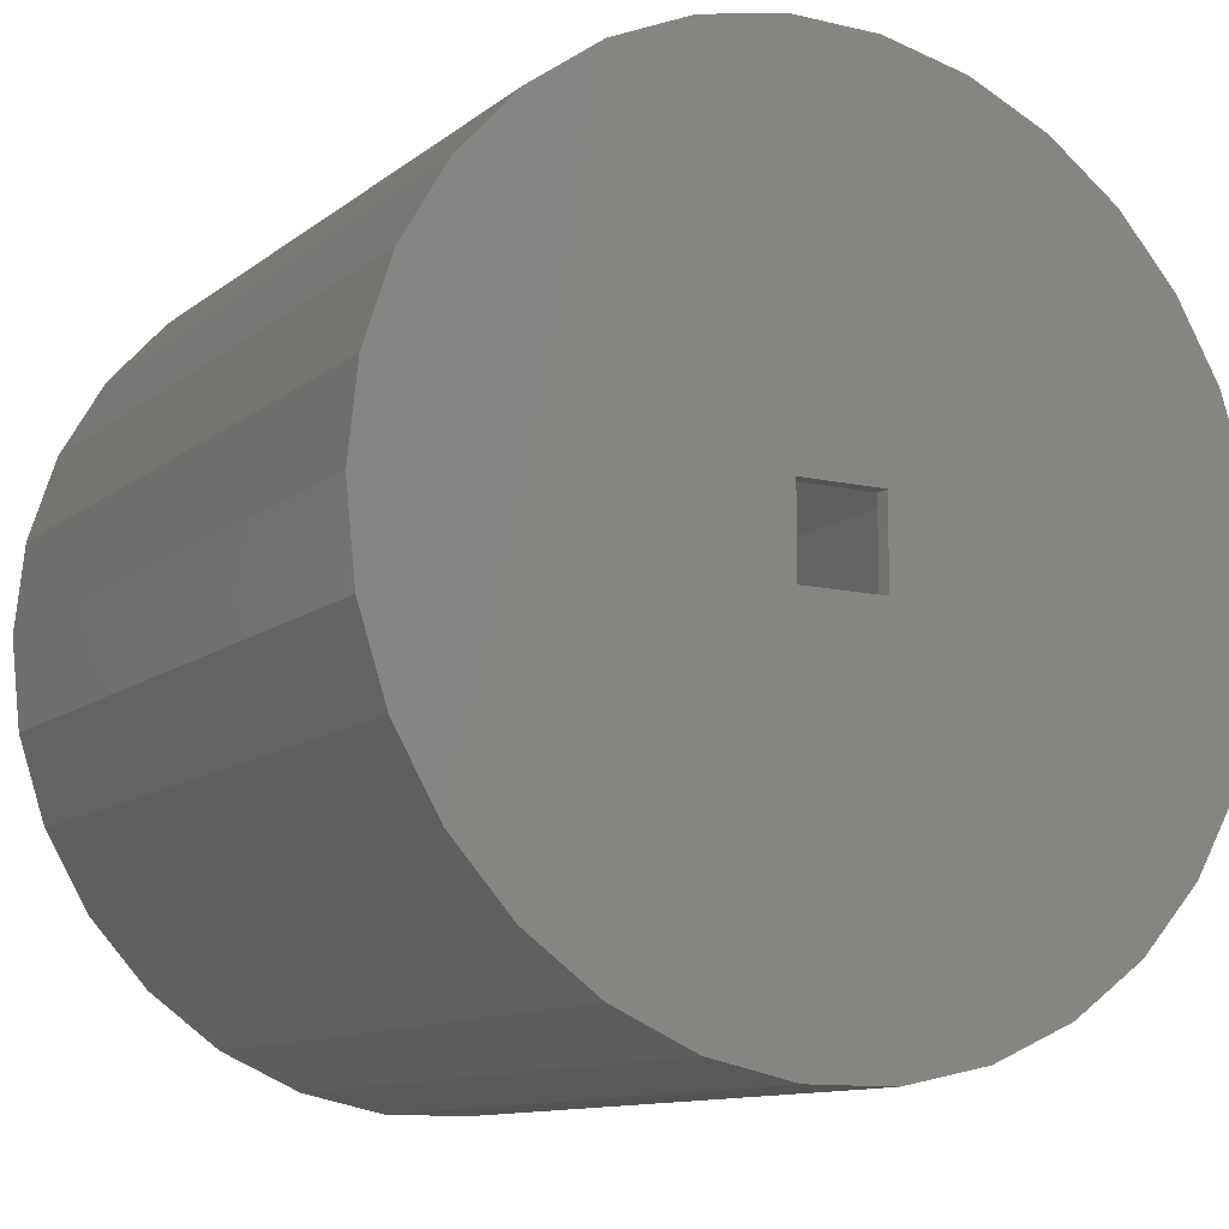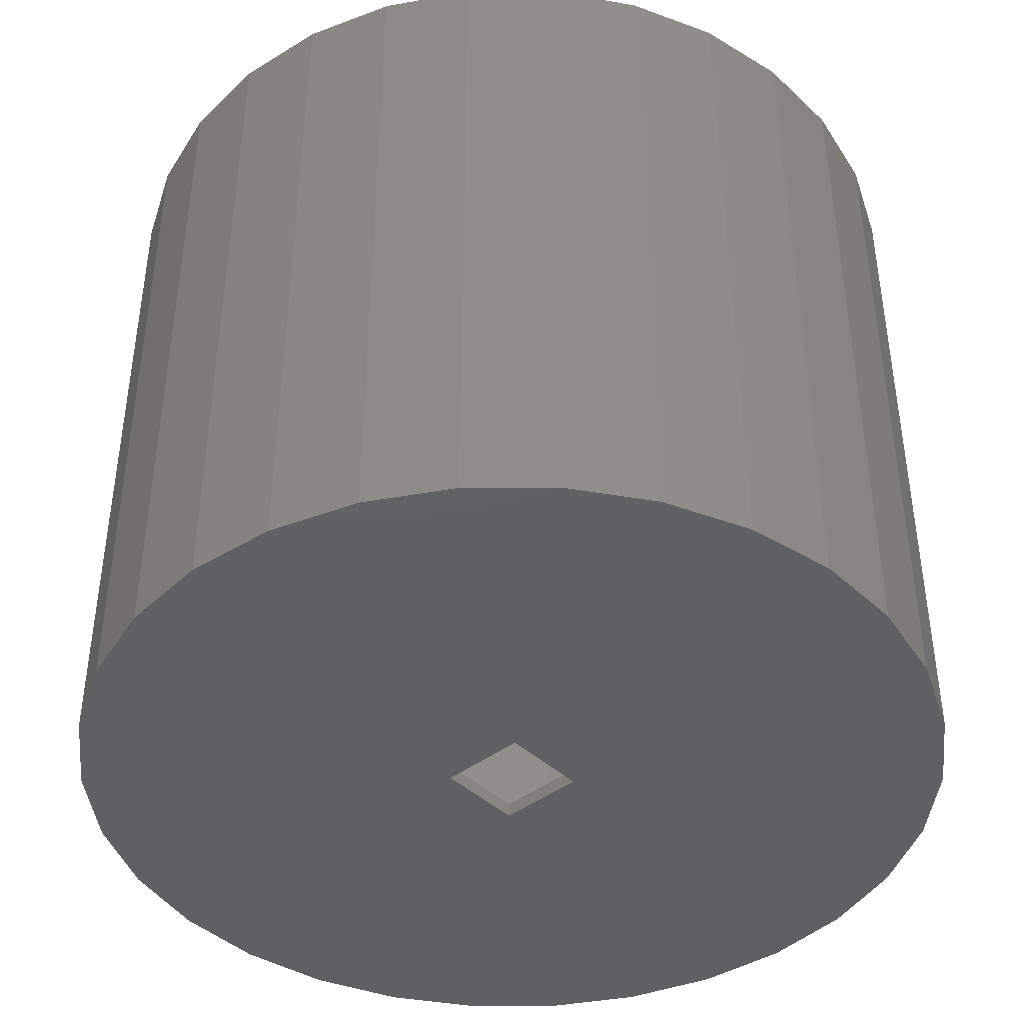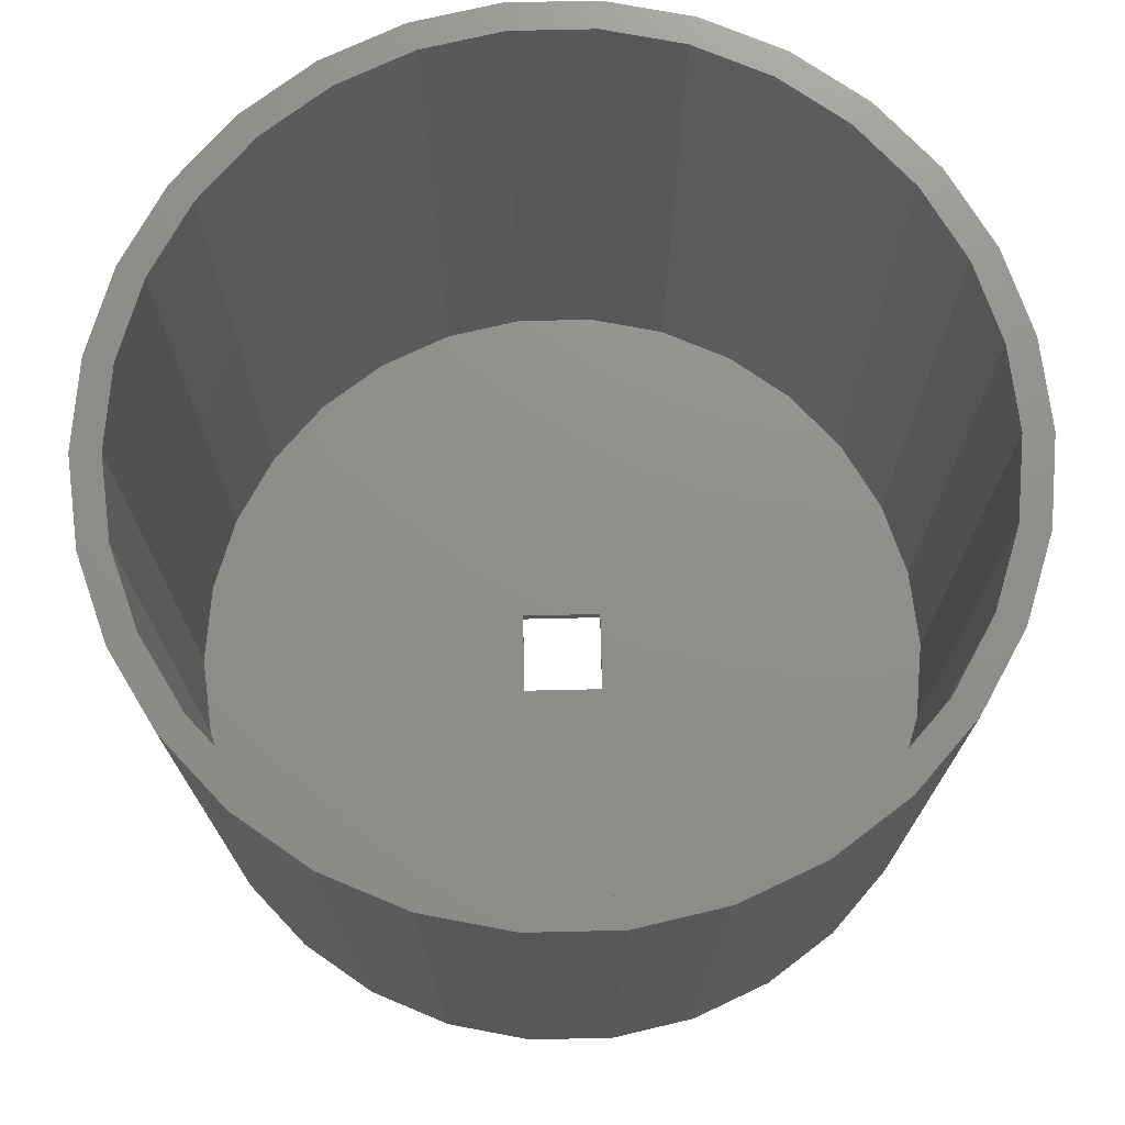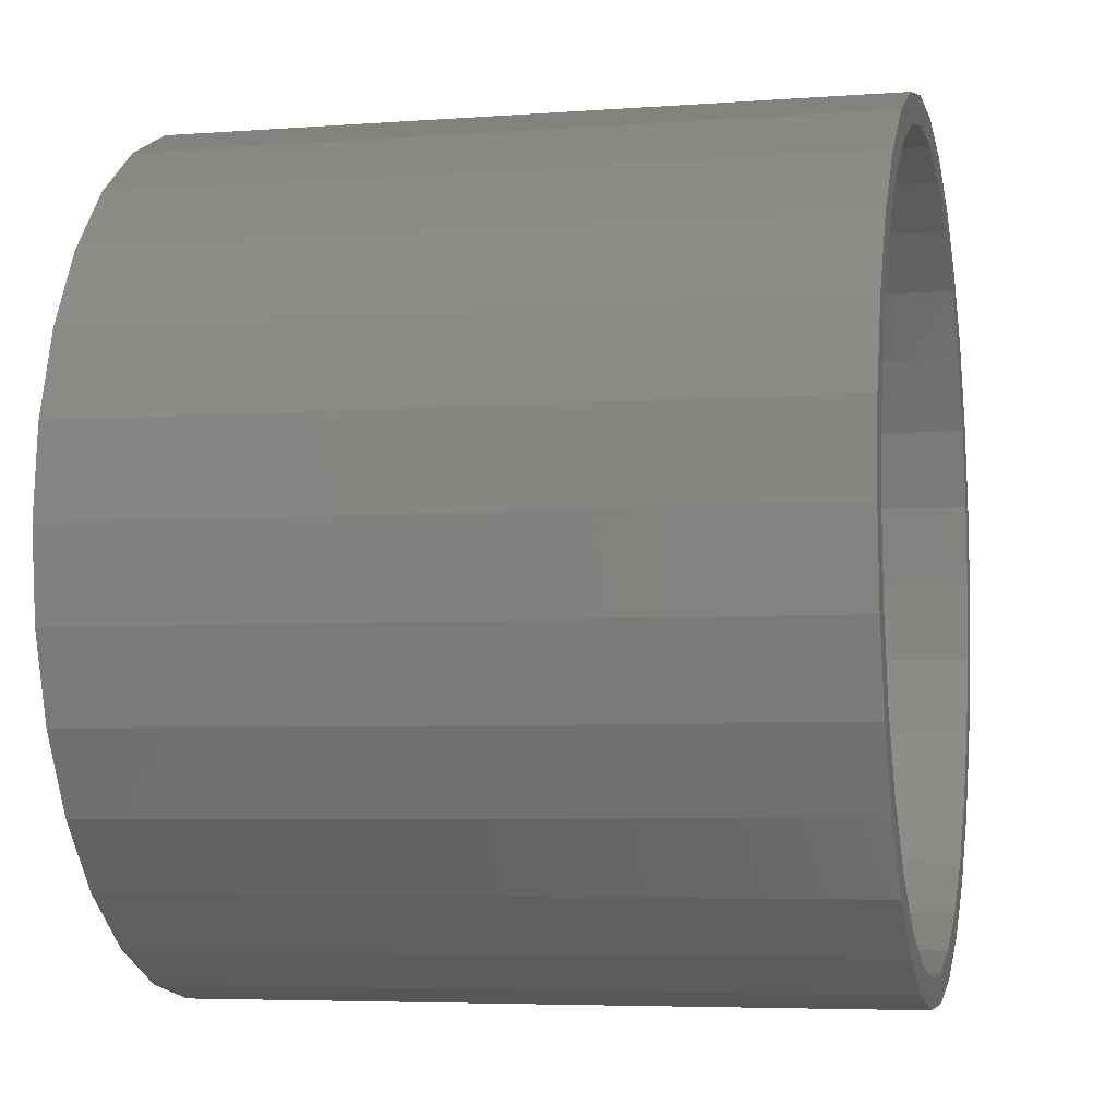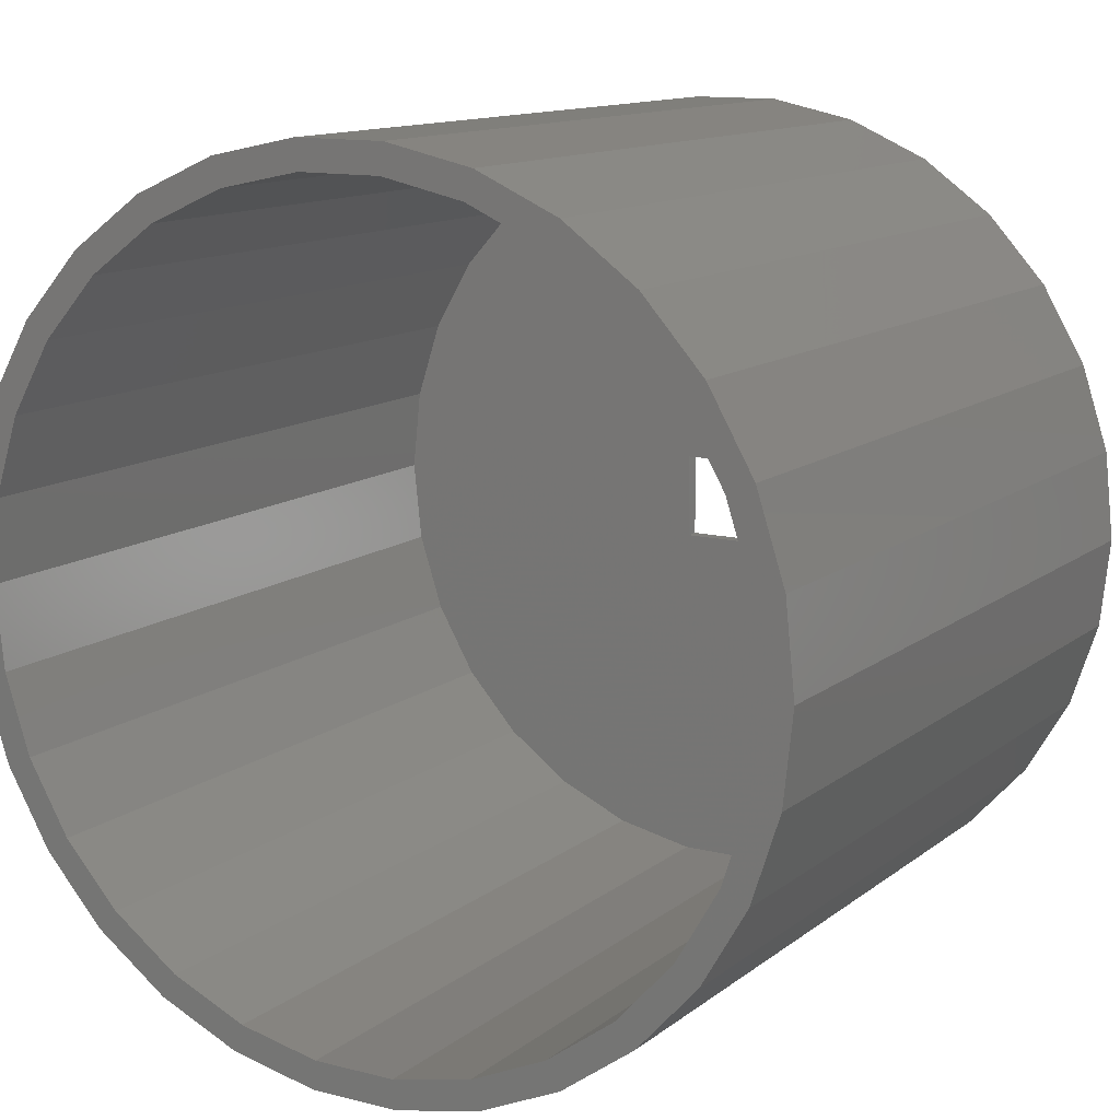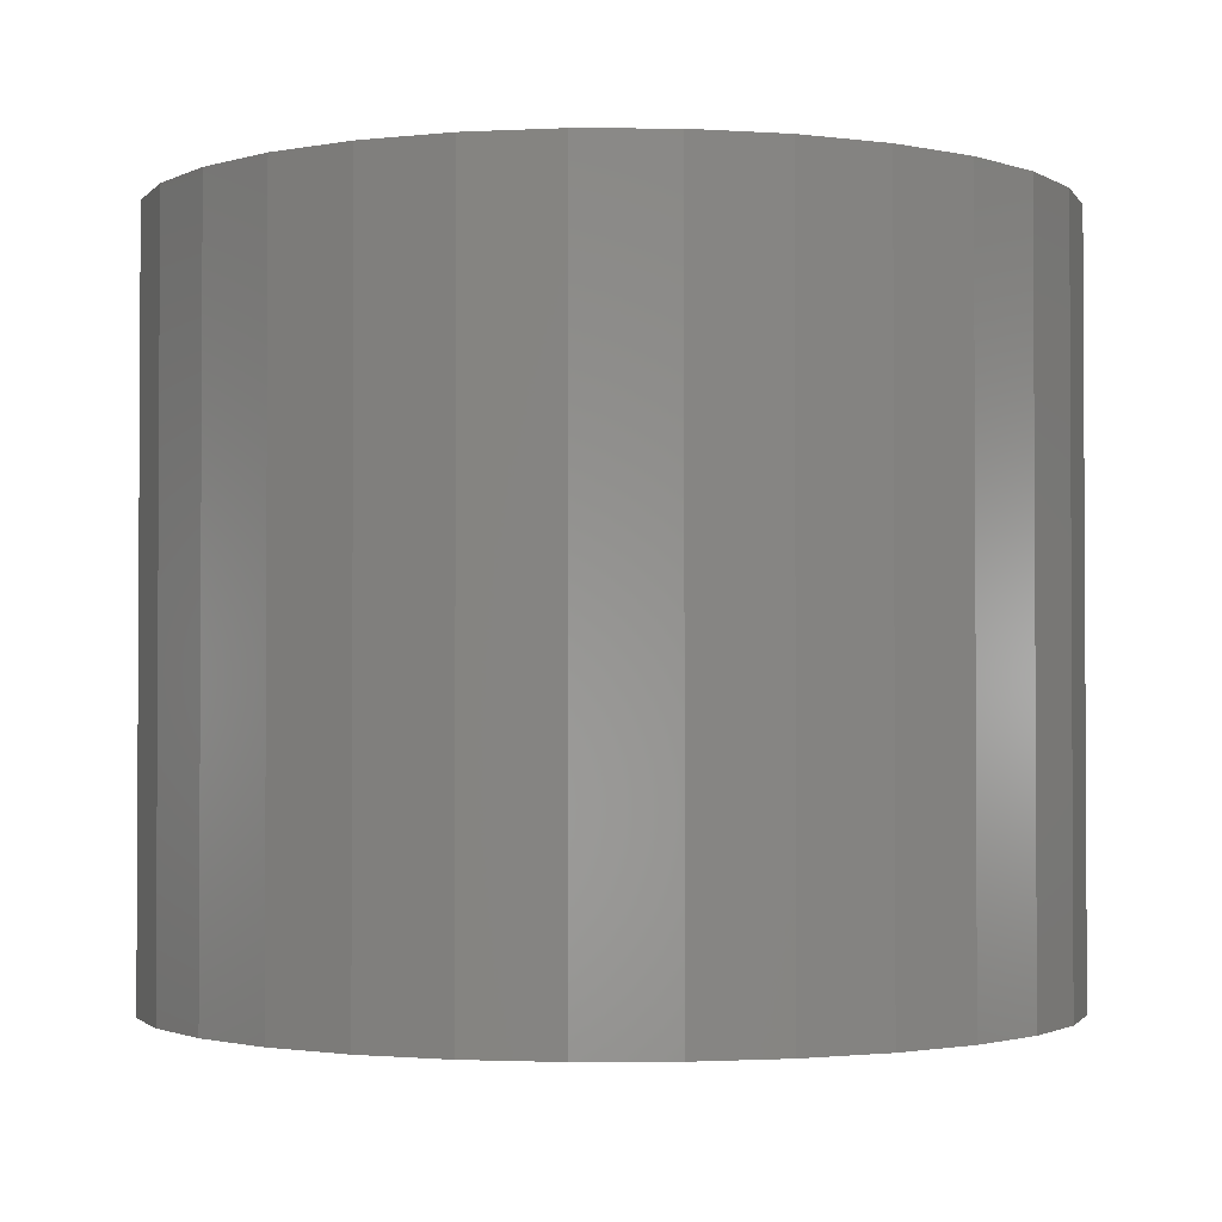
<metadata>
{"format":"stl","ext":"stl","renderer":"f3d","projection":"perspective","resolution":1024,"background":"white","views":[{"elev":-11.3,"azim":150.2,"up":"+Y"},{"elev":-42.4,"azim":132.2,"up":"+Z"},{"elev":73.2,"azim":-1.3,"up":"+Z"},{"elev":-5.2,"azim":-76.8,"up":"+Y"},{"elev":12.5,"azim":30.7,"up":"+Y"},{"elev":-1.9,"azim":-61.6,"up":"+Z"}]}
</metadata>
<code>
# stl→obj: 128 verts, 256 faces
v -29.7 0 0
v -29.05 6.175 0
v -29.05 -6.175 0
v -27.13 12.08 0
v -24.03 17.46 0
v -19.87 22.07 0
v -14.85 25.72 0
v -9.178 28.25 0
v -3.104 29.54 0
v 3.104 29.54 0
v 9.178 28.25 0
v 14.85 25.72 0
v 19.87 22.07 0
v 24.03 17.46 0
v -3 3 0
v 27.13 12.08 0
v 3 3 0
v 29.05 6.175 0
v 3 -3 0
v 29.7 0 0
v 29.05 -6.175 0
v 27.13 -12.08 0
v 24.03 -17.46 0
v 19.87 -22.07 0
v 14.85 -25.72 0
v 9.178 -28.25 0
v 3.104 -29.54 0
v -3.104 -29.54 0
v -9.178 -28.25 0
v -14.85 -25.72 0
v -19.87 -22.07 0
v -24.03 -17.46 0
v -27.13 -12.08 0
v -3 -3 0
v -29.7 0 50
v -29.05 6.175 50
v -29.05 -6.175 50
v -27.13 -12.08 50
v -24.03 -17.46 50
v -19.87 -22.07 50
v -14.85 -25.72 50
v -9.178 -28.25 50
v -3.104 -29.54 50
v 3.104 -29.54 50
v 9.178 -28.25 50
v 14.85 -25.72 50
v 19.87 -22.07 50
v 24.03 -17.46 50
v 27.13 -12.08 50
v 29.05 -6.175 50
v 29.7 0 50
v 29.05 6.175 50
v 27.13 12.08 50
v 24.03 17.46 50
v 19.87 22.07 50
v 14.85 25.72 50
v 9.178 28.25 50
v 3.104 29.54 50
v -3.104 29.54 50
v -9.178 28.25 50
v -14.85 25.72 50
v -19.87 22.07 50
v -24.03 17.46 50
v -27.13 12.08 50
v -3 3 1
v -3 -3 1
v 3 3 1
v 3 -3 1
v -27.09 -5.759 50
v -27.09 5.759 50
v -25.31 11.27 50
v -18.53 -20.59 50
v -22.41 -16.28 50
v 25.31 11.27 50
v 27.09 5.759 50
v 22.41 16.28 50
v 18.53 20.59 50
v 13.85 23.99 50
v 8.56 26.34 50
v 2.895 27.55 50
v 27.7 0 50
v -13.85 23.99 50
v -8.56 26.34 50
v 22.41 -16.28 50
v 18.53 -20.59 50
v 25.31 -11.27 50
v -2.895 27.55 50
v -22.41 16.28 50
v -18.53 20.59 50
v 27.09 -5.759 50
v 13.85 -23.99 50
v 8.56 -26.34 50
v 2.895 -27.55 50
v -2.895 -27.55 50
v -8.56 -26.34 50
v -13.85 -23.99 50
v -25.31 -11.27 50
v -27.7 0 50
v -27.09 -5.759 1
v -25.31 -11.27 1
v -22.41 -16.28 1
v -13.85 -23.99 1
v -18.53 -20.59 1
v -8.56 -26.34 1
v -2.895 -27.55 1
v 2.895 -27.55 1
v 8.56 -26.34 1
v 13.85 -23.99 1
v 18.53 -20.59 1
v 22.41 -16.28 1
v 25.31 -11.27 1
v 27.09 -5.759 1
v 27.7 0 1
v 27.09 5.759 1
v 18.53 20.59 1
v 22.41 16.28 1
v 13.85 23.99 1
v 8.56 26.34 1
v 2.895 27.55 1
v -2.895 27.55 1
v -8.56 26.34 1
v -13.85 23.99 1
v -18.53 20.59 1
v -22.41 16.28 1
v -25.31 11.27 1
v -27.09 5.759 1
v -27.7 0 1
v 25.31 11.27 1
f 1 2 3
f 3 2 4
f 3 4 5
f 3 5 6
f 3 6 7
f 3 7 8
f 3 8 9
f 3 9 10
f 3 10 11
f 3 11 12
f 3 12 13
f 3 13 14
f 15 14 16
f 17 16 18
f 19 20 21
f 3 21 22
f 3 22 23
f 3 23 24
f 3 24 25
f 3 25 26
f 3 26 27
f 3 27 28
f 3 28 29
f 3 29 30
f 3 30 31
f 3 31 32
f 3 32 33
f 3 14 15
f 34 3 15
f 19 3 34
f 17 20 19
f 17 18 20
f 3 19 21
f 15 16 17
f 1 35 2
f 2 35 36
f 1 3 35
f 35 3 37
f 3 33 37
f 37 33 38
f 33 32 38
f 38 32 39
f 32 31 39
f 39 31 40
f 40 31 30
f 41 40 30
f 41 30 29
f 42 41 29
f 42 29 28
f 43 42 28
f 43 28 27
f 44 43 27
f 44 27 26
f 45 44 26
f 45 26 25
f 46 45 25
f 46 25 24
f 47 46 24
f 47 24 23
f 48 47 23
f 48 23 22
f 49 48 22
f 49 22 21
f 50 49 21
f 50 21 20
f 51 50 20
f 20 18 52
f 51 20 52
f 18 16 53
f 52 18 53
f 16 14 54
f 53 16 54
f 14 13 55
f 54 14 55
f 12 56 13
f 13 56 55
f 11 57 12
f 12 57 56
f 10 58 11
f 11 58 57
f 9 59 10
f 10 59 58
f 8 60 9
f 9 60 59
f 7 61 8
f 8 61 60
f 6 62 7
f 7 62 61
f 5 63 6
f 6 63 62
f 4 64 5
f 5 64 63
f 2 36 4
f 4 36 64
f 15 65 66
f 34 15 66
f 17 67 65
f 15 17 65
f 67 17 68
f 68 17 19
f 68 19 66
f 66 19 34
f 36 35 37
f 69 36 38
f 38 36 37
f 70 71 36
f 72 73 40
f 74 75 52
f 76 74 53
f 77 76 54
f 78 77 55
f 79 78 56
f 80 79 57
f 75 81 51
f 82 83 60
f 63 36 62
f 64 36 63
f 39 69 38
f 84 85 48
f 86 84 49
f 83 87 59
f 88 89 61
f 62 88 61
f 62 36 88
f 61 89 60
f 89 82 60
f 60 83 59
f 71 88 36
f 59 87 58
f 58 80 57
f 57 79 56
f 56 78 55
f 55 77 54
f 54 76 53
f 53 74 52
f 52 75 51
f 51 81 50
f 50 90 49
f 87 80 58
f 90 86 49
f 49 84 48
f 48 85 47
f 47 91 46
f 46 92 45
f 45 93 44
f 44 94 43
f 43 95 42
f 42 96 41
f 81 90 50
f 41 72 40
f 40 73 39
f 73 97 39
f 69 98 36
f 97 69 39
f 85 91 47
f 91 92 46
f 92 93 45
f 93 94 44
f 94 95 43
f 95 96 42
f 96 72 41
f 98 70 36
f 99 100 101
f 102 99 103
f 103 99 101
f 104 99 102
f 105 99 104
f 106 99 105
f 107 99 106
f 108 99 107
f 109 99 108
f 110 99 109
f 111 99 110
f 112 99 111
f 68 99 112
f 67 113 114
f 68 66 99
f 115 99 116
f 117 99 115
f 118 99 117
f 119 99 118
f 120 99 119
f 121 99 120
f 122 99 121
f 123 99 122
f 124 99 123
f 125 99 124
f 126 99 125
f 127 99 126
f 116 65 128
f 116 99 65
f 128 67 114
f 113 68 112
f 67 68 113
f 65 67 128
f 66 65 99
f 98 69 99
f 127 98 99
f 69 97 100
f 99 69 100
f 97 73 101
f 100 97 101
f 73 72 103
f 101 73 103
f 96 102 72
f 72 102 103
f 95 104 96
f 96 104 102
f 94 105 95
f 95 105 104
f 93 106 94
f 94 106 105
f 92 107 93
f 93 107 106
f 91 108 92
f 92 108 107
f 85 109 91
f 91 109 108
f 84 110 85
f 85 110 109
f 86 111 84
f 84 111 110
f 90 112 86
f 86 112 111
f 81 113 90
f 90 113 112
f 81 75 113
f 113 75 114
f 75 74 114
f 114 74 128
f 74 76 128
f 128 76 116
f 76 77 116
f 116 77 115
f 115 77 78
f 117 115 78
f 117 78 79
f 118 117 79
f 118 79 80
f 119 118 80
f 119 80 87
f 120 119 87
f 120 87 83
f 121 120 83
f 121 83 82
f 122 121 82
f 122 82 89
f 123 122 89
f 123 89 88
f 124 123 88
f 124 88 71
f 125 124 71
f 125 71 70
f 126 125 70
f 126 70 98
f 127 126 98

</code>
